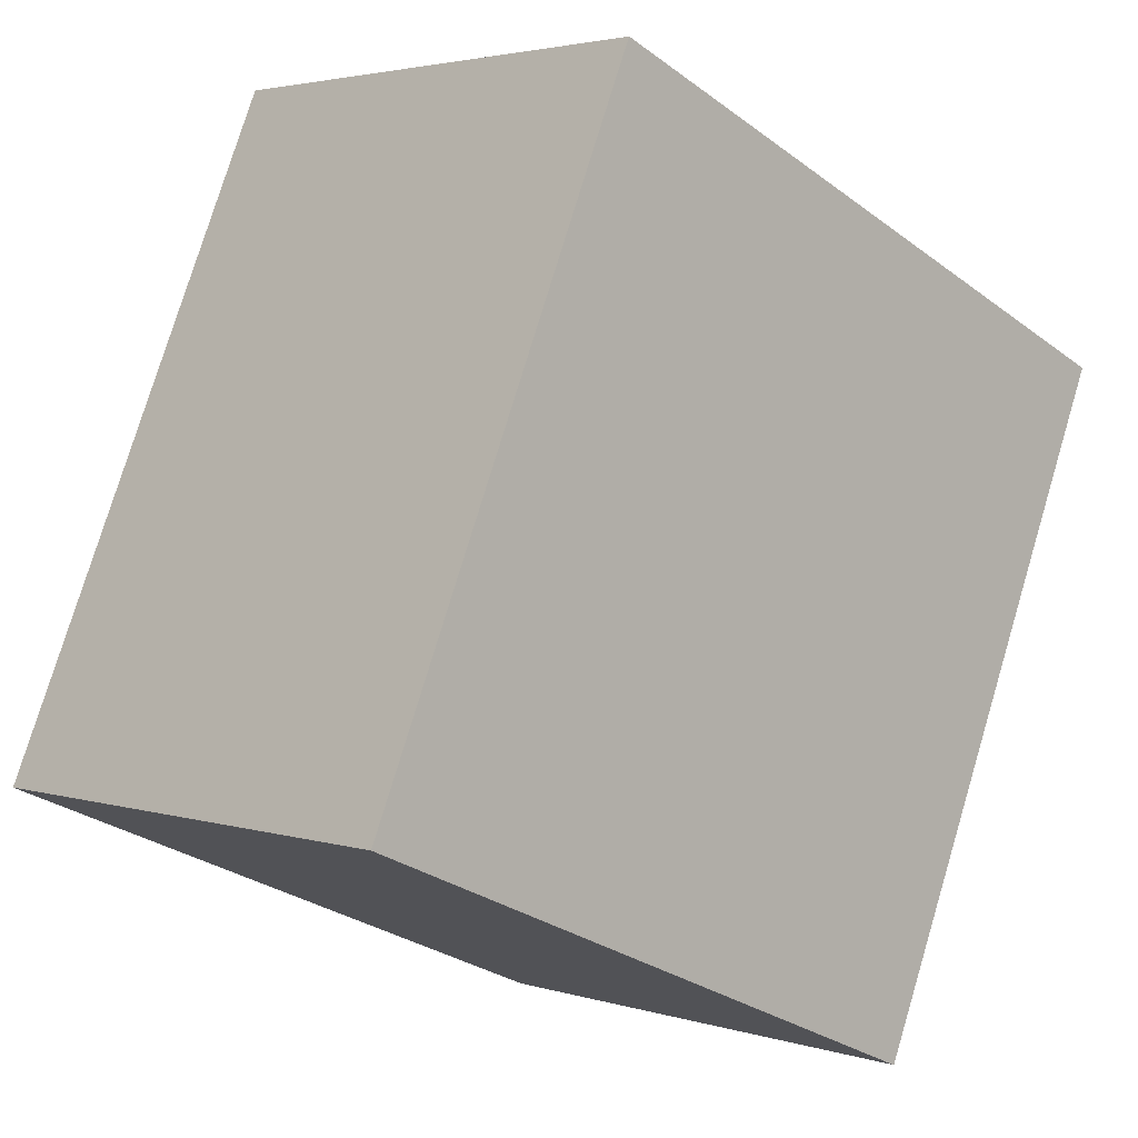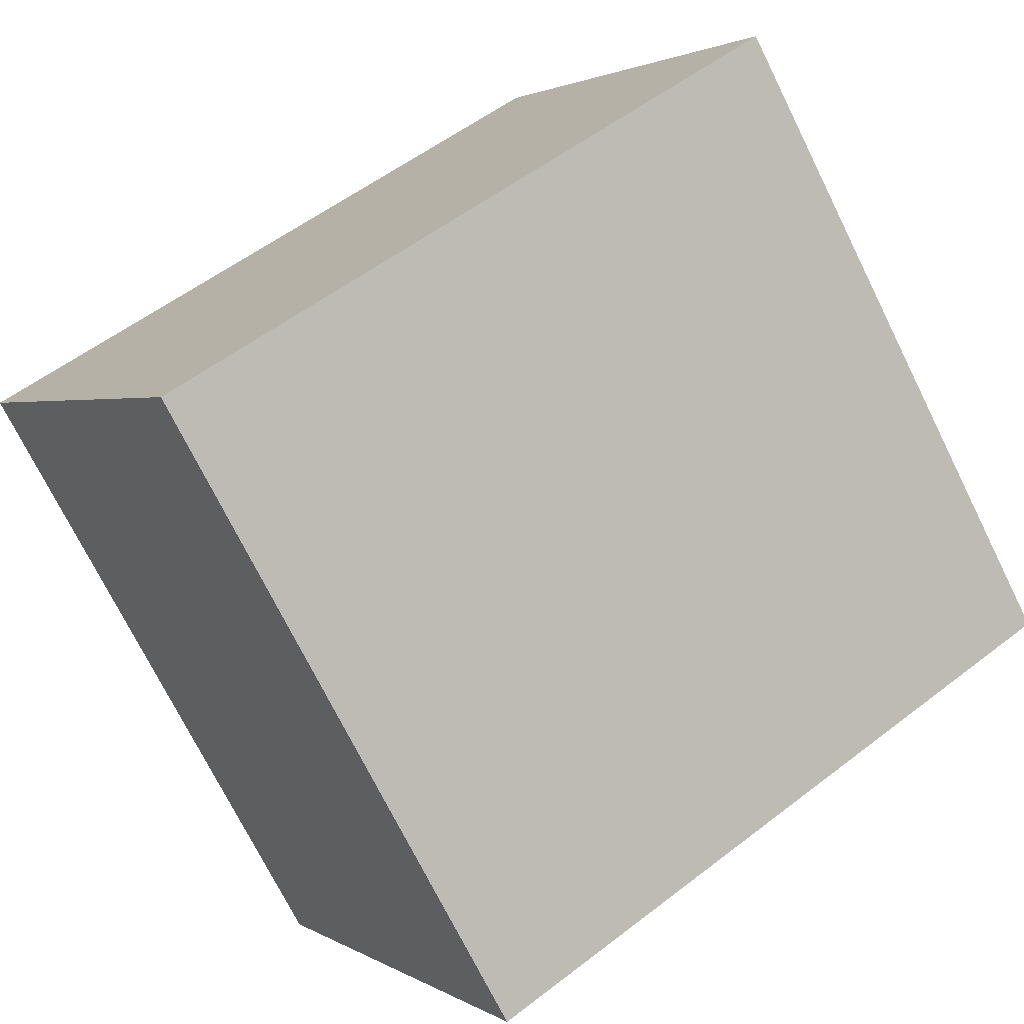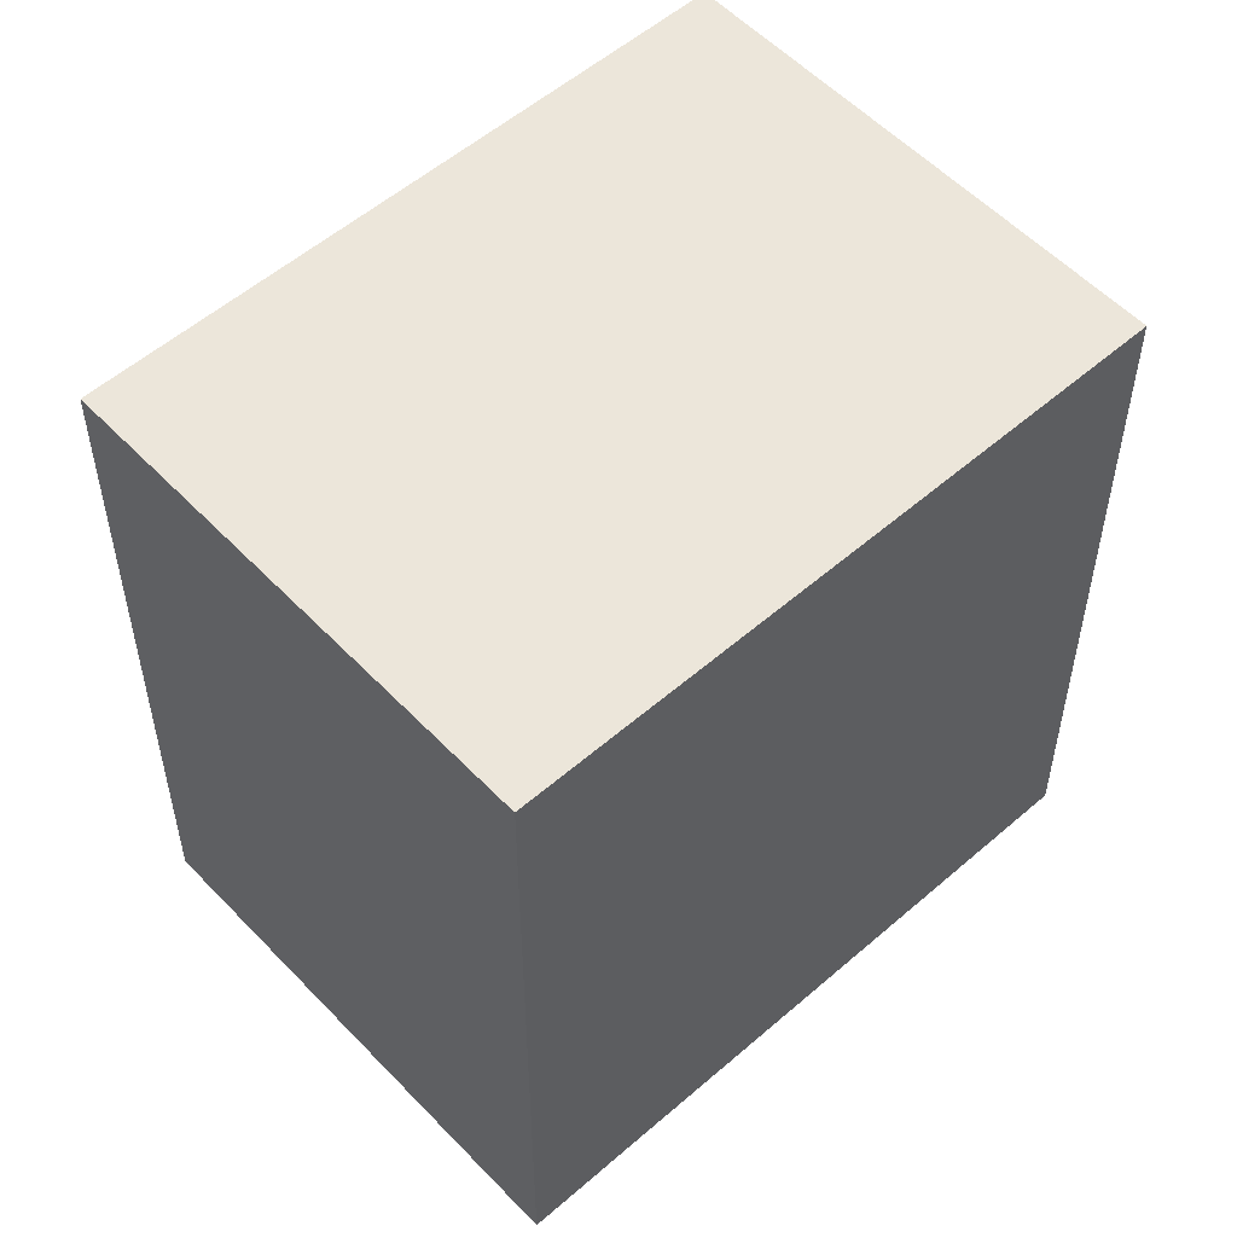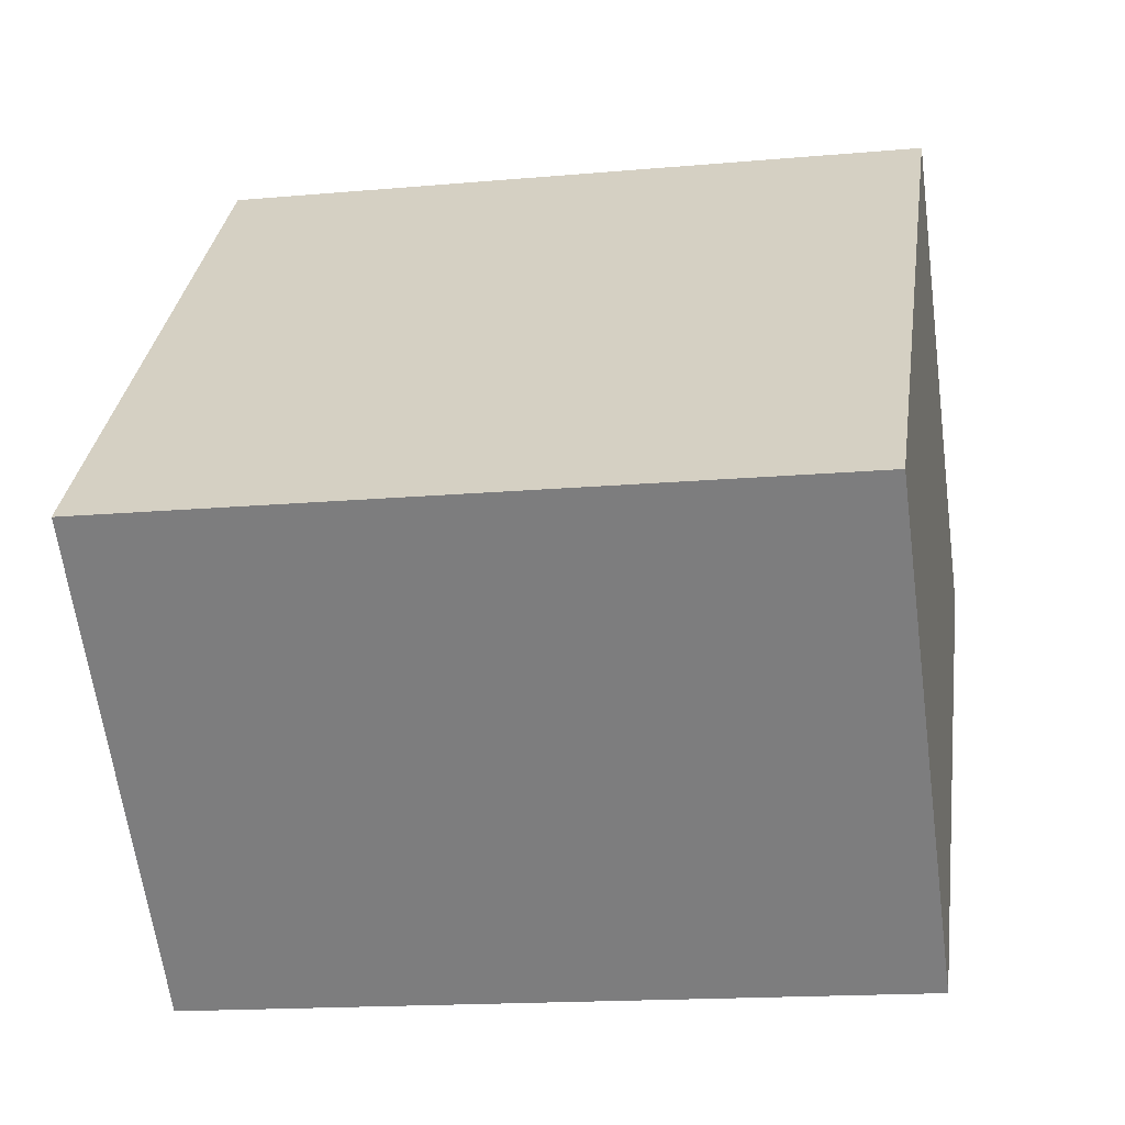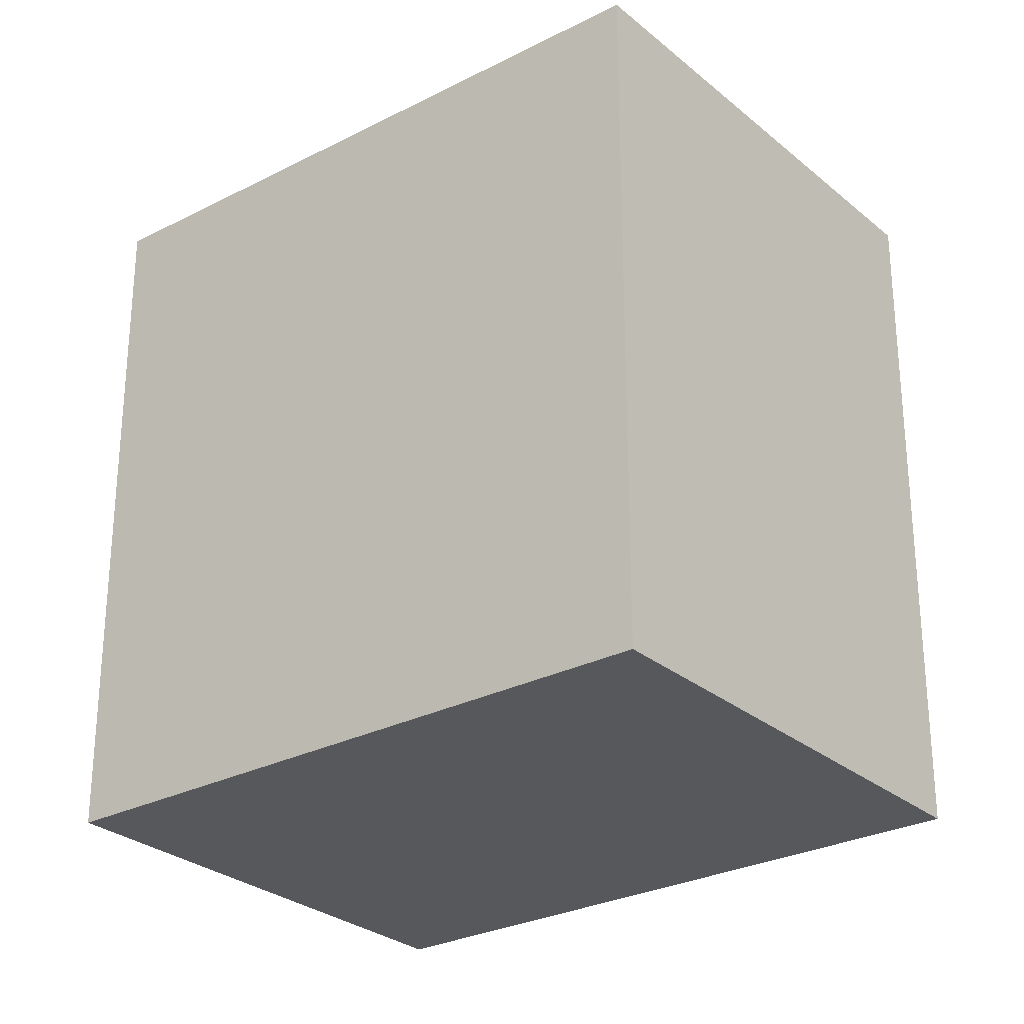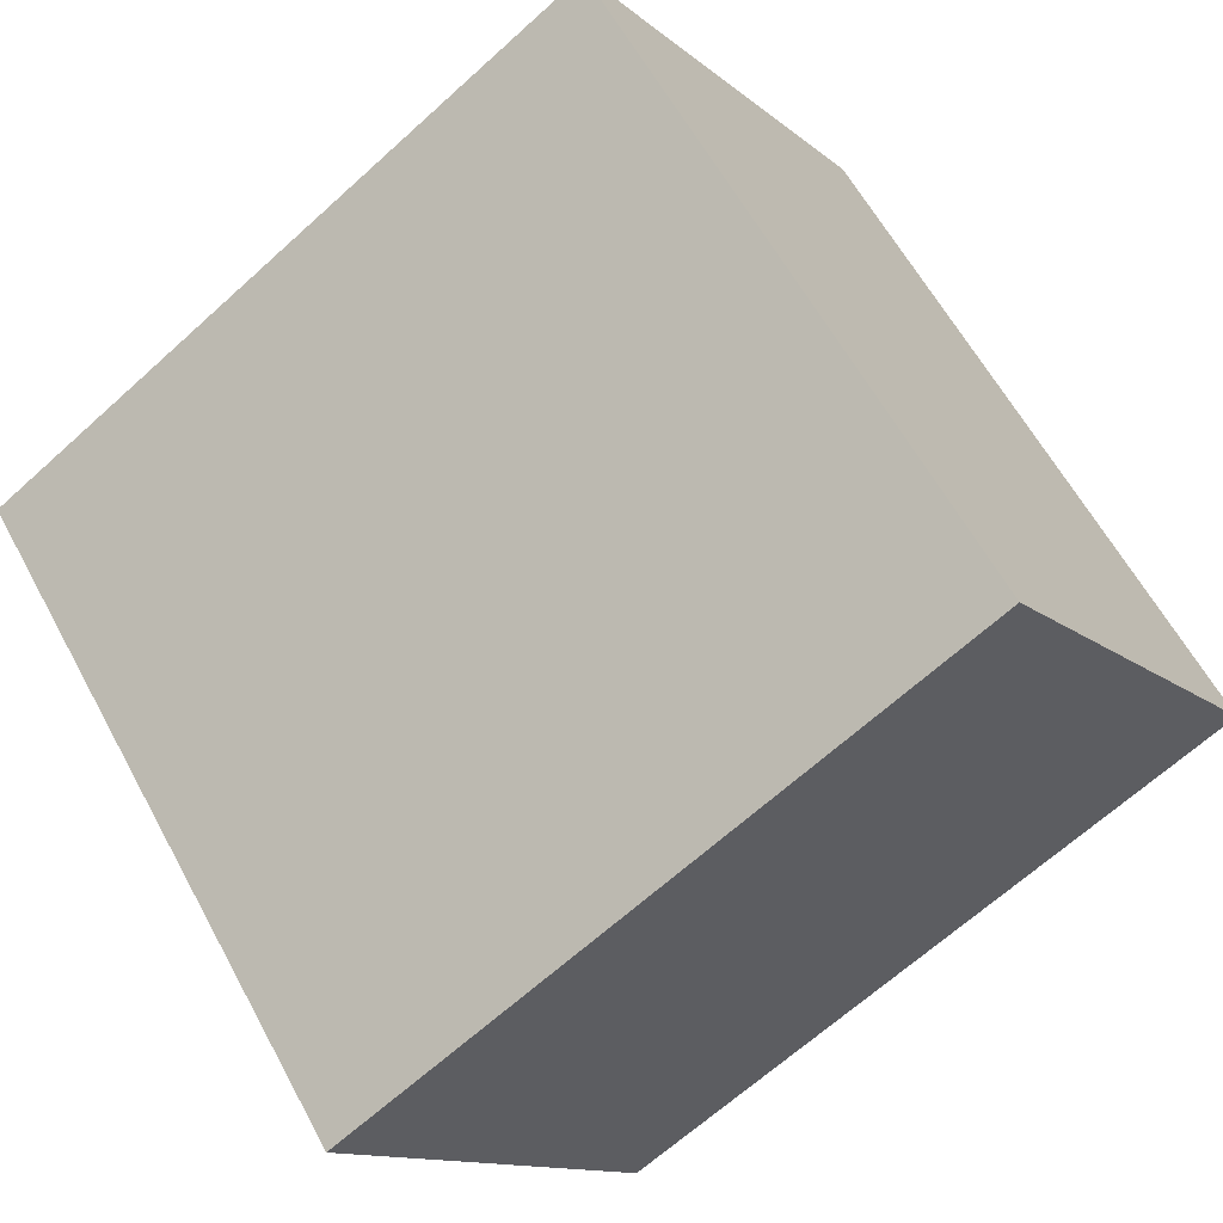
<metadata>
{"format":"obj","ext":"obj","renderer":"f3d","projection":"perspective","resolution":1024,"background":"white","views":[{"elev":76.9,"azim":16.7,"up":"+Z"},{"elev":54.2,"azim":50.5,"up":"+Z"},{"elev":54.5,"azim":-177.1,"up":"+Y"},{"elev":-16.0,"azim":100.6,"up":"+Z"},{"elev":-28.0,"azim":-96.4,"up":"+Y"},{"elev":-65.7,"azim":-47.6,"up":"+Z"}]}
</metadata>
<code>
v  0 0 0
v  10.18 -2.934e-16 4.791
v  7.512 -4.604e-16 7.518
v  14.63 -1.471e-17 0.2403
v  8.007 4.995e-16 -8.157
v  17.23 1.485e-16 -2.425
v  9.691 6.049e-16 -9.879
v  7.513 14.45 7.518
v  0.0003073 14.45 -0.0004579
v  10.18 14.45 4.791
v  14.63 14.45 0.2398
v  17.23 14.45 -2.425
v  9.692 14.45 -9.879
v  8.007 14.45 -8.158
g defaultobject
f 1 2 3
f 2 1 4
f 4 1 5
f 4 5 6
f 6 5 7
f 8 1 3
f 1 8 9
f 2 8 3
f 8 2 10
f 4 10 2
f 10 4 11
f 6 11 4
f 11 6 12
f 7 12 6
f 12 7 13
f 14 7 5
f 7 14 13
f 9 5 1
f 5 9 14
f 8 14 9
f 14 8 13
f 13 8 10
f 13 10 12
f 12 10 11

</code>
